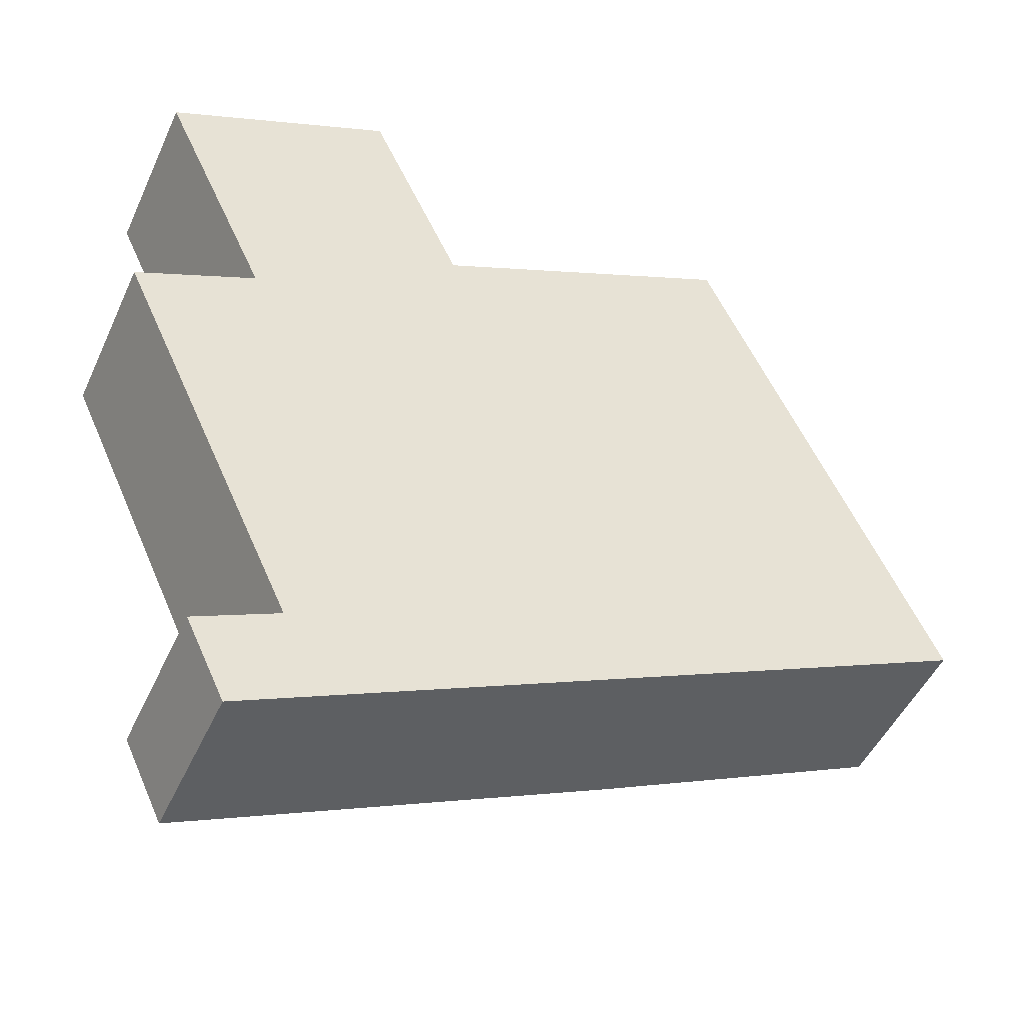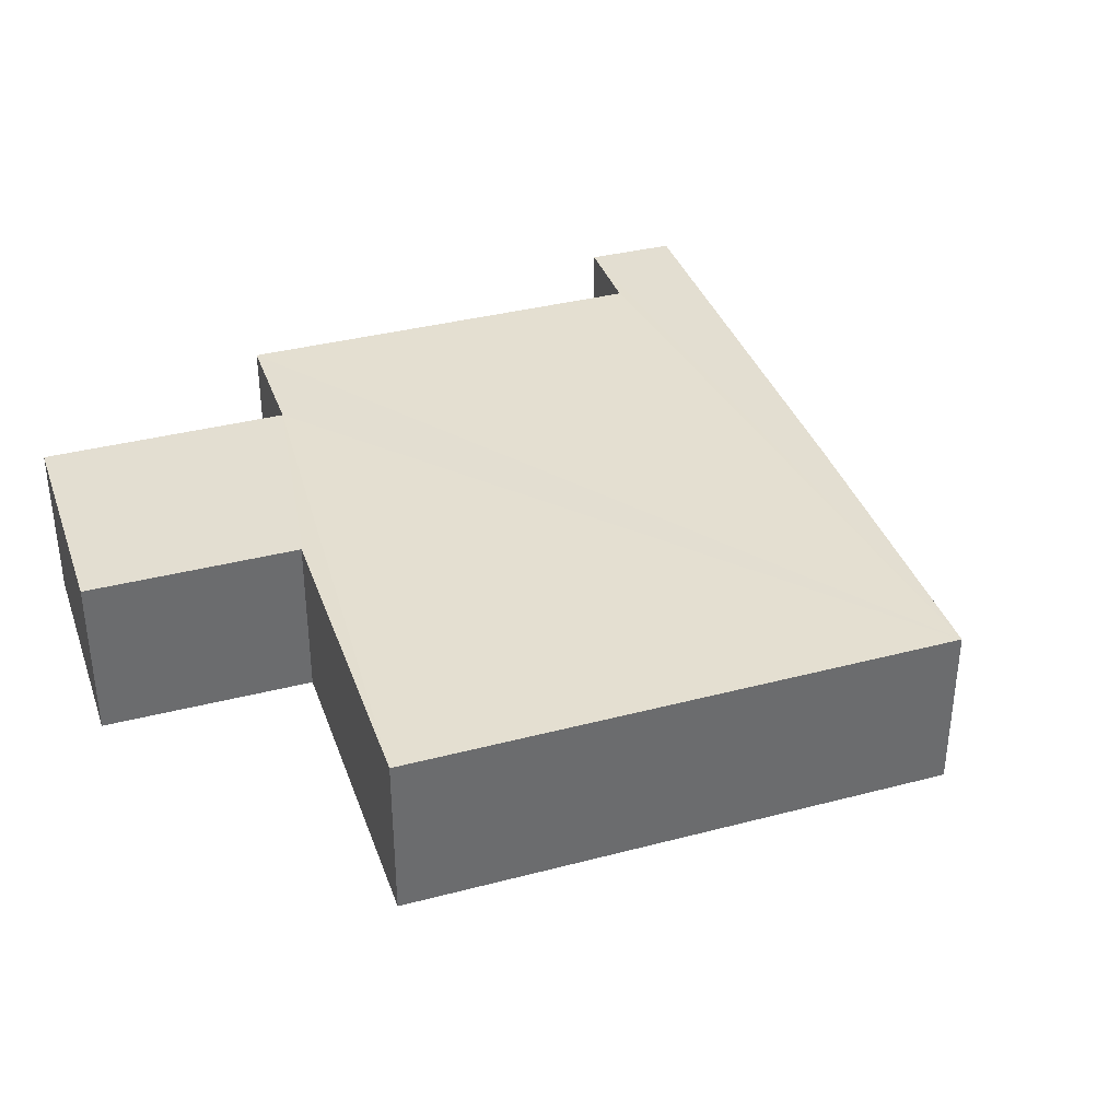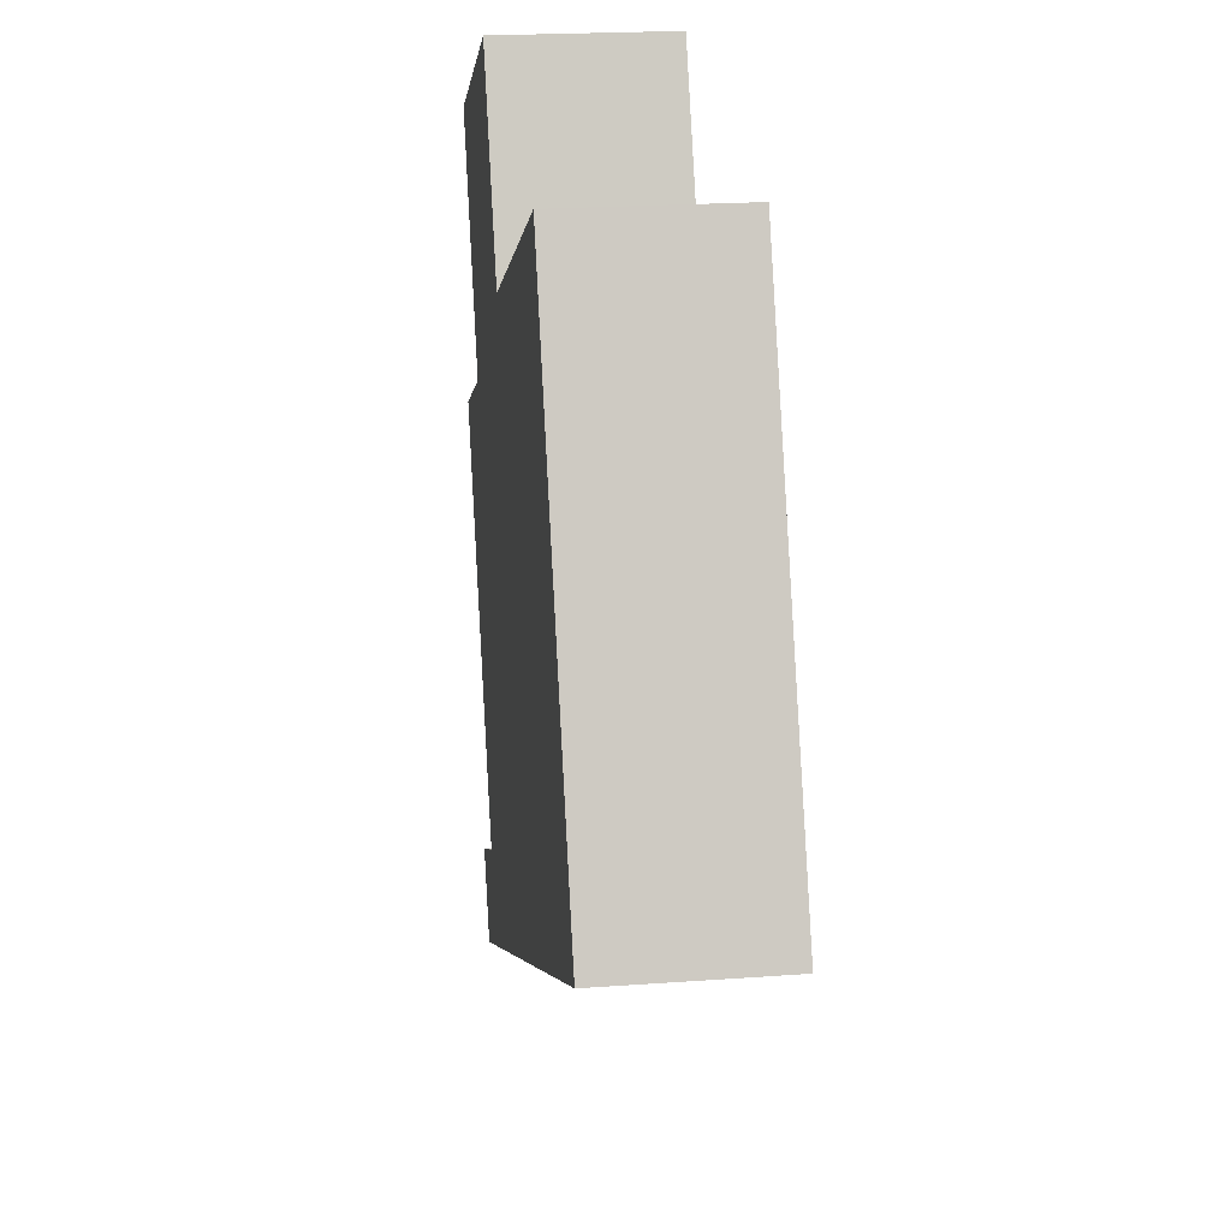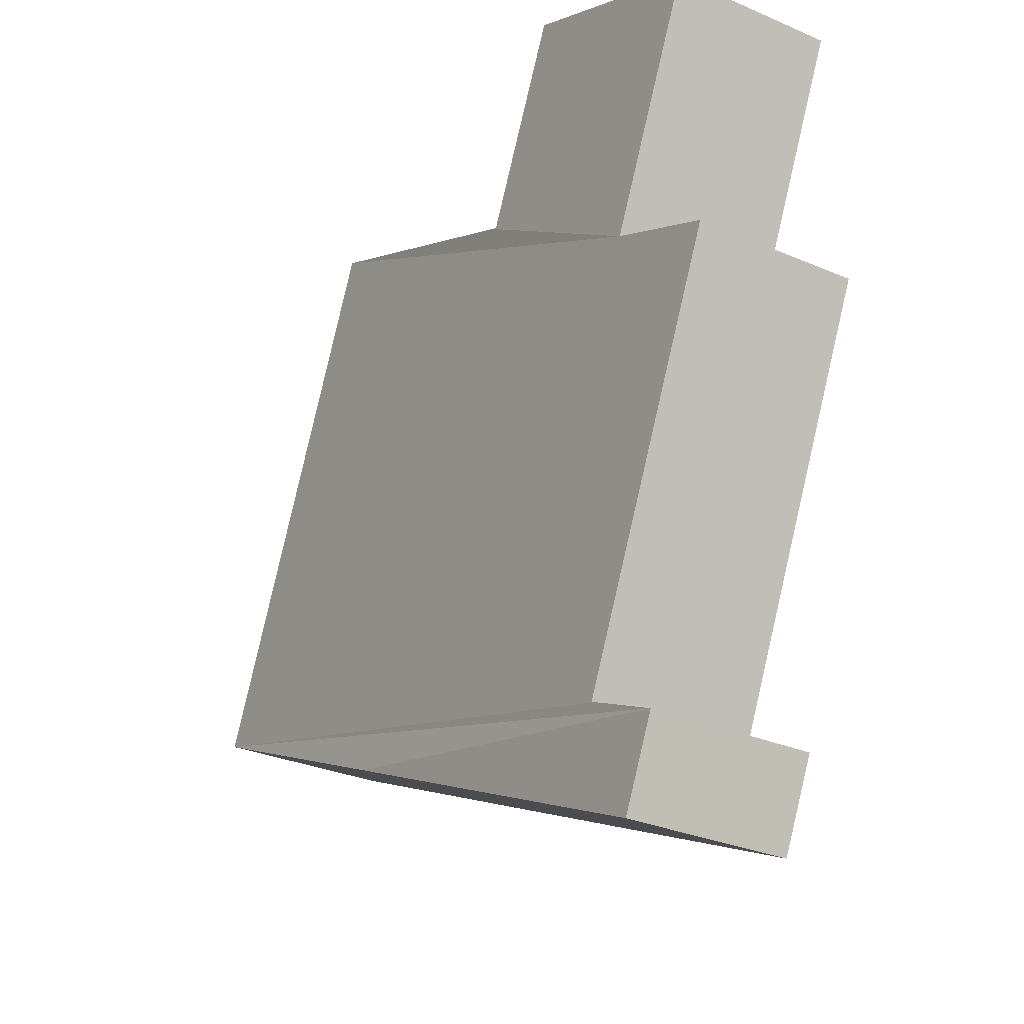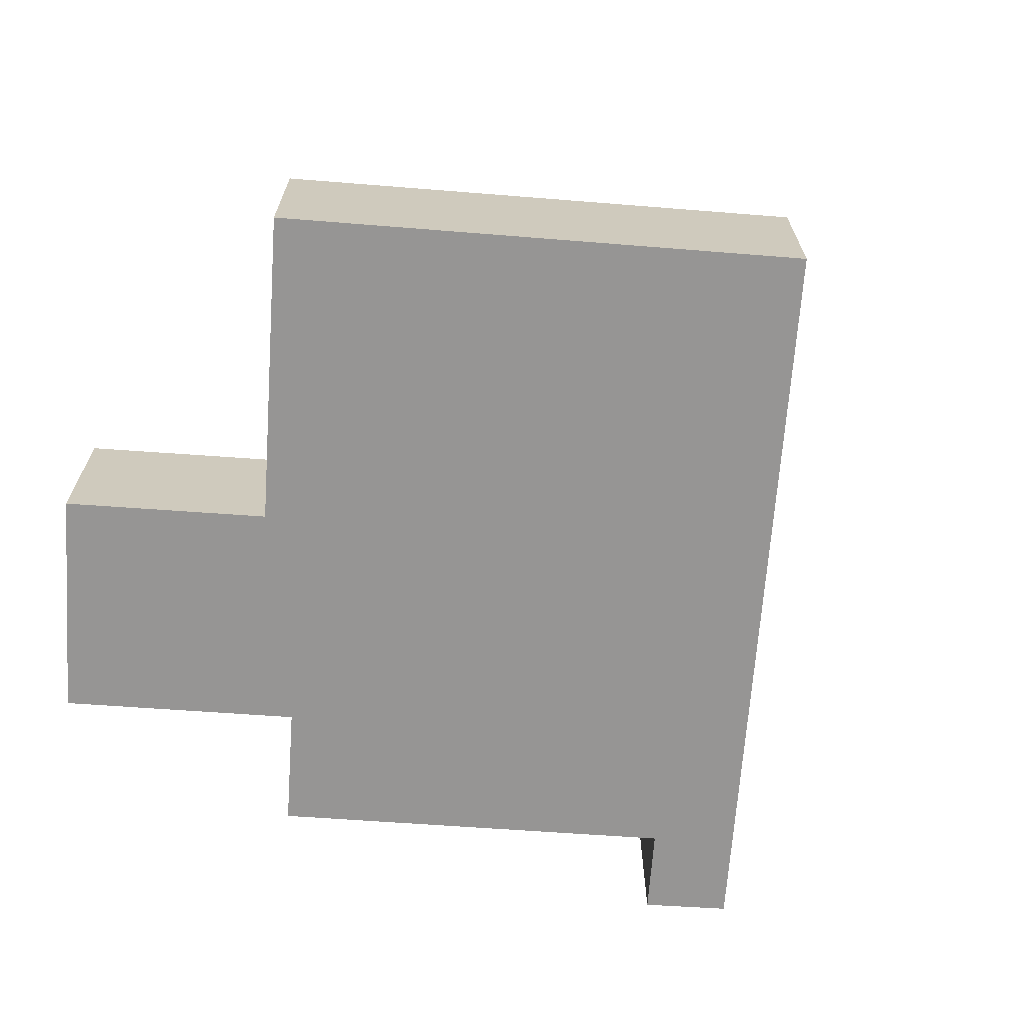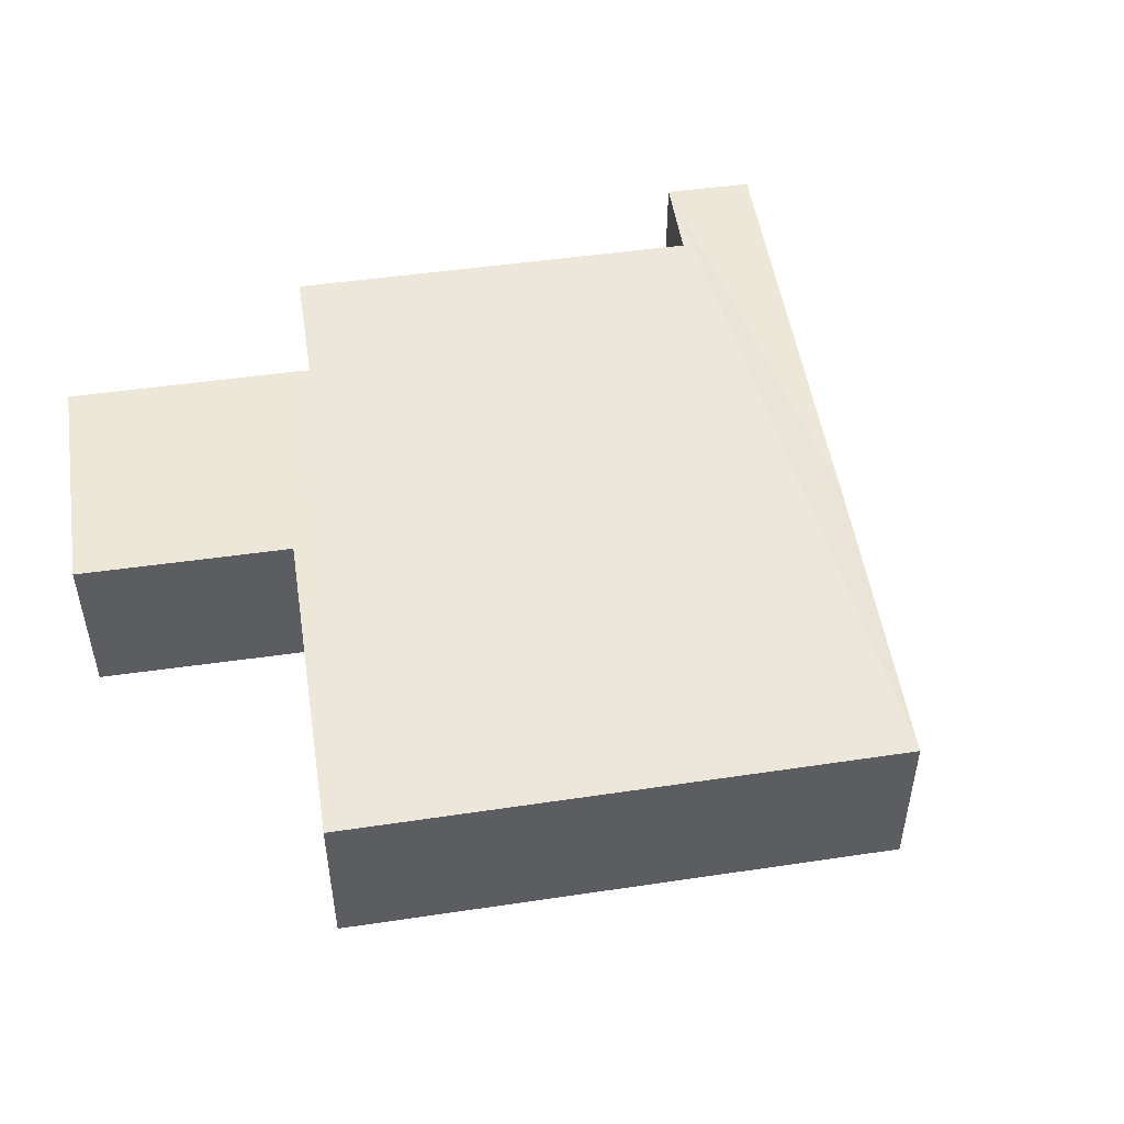
<metadata>
{"format":"obj","ext":"obj","renderer":"f3d","projection":"perspective","resolution":1024,"background":"white","views":[{"elev":-48.1,"azim":-23.8,"up":"+Z"},{"elev":37.2,"azim":46.9,"up":"+Y"},{"elev":21.0,"azim":82.5,"up":"+Z"},{"elev":-29.7,"azim":-122.4,"up":"+Z"},{"elev":-67.6,"azim":61.1,"up":"+Y"},{"elev":51.1,"azim":56.4,"up":"+Y"}]}
</metadata>
<code>
v  3.361 2.463 5.582
v  1.692 2.404 0.782
v  0.157 2.406 4.1
v  4.674 2.462 2.744
v  4.765 2.464 2.786
v  1.402 2.35 -6.139
v  3.044 2.369 -6.818
v  1.961 2.349 -7.319
v  8.121 2.461 -4.469
v  12.36 2.461 -2.51
v  2.495 2.37 -5.633
v  2.586 2.371 -5.591
v  0 2.373 1.453e-16
v  9.062 2.461 4.774
v  3.361 -3.418e-16 5.582
v  4.674 -1.68e-16 2.744
v  9.062 -2.923e-16 4.774
v  12.36 1.537e-16 -2.51
v  4.765 -1.706e-16 2.786
v  1.402 3.759e-16 -6.139
v  2.586 3.423e-16 -5.591
v  2.495 3.449e-16 -5.633
v  1.692 -4.788e-17 0.782
v  0 0 0
v  0.157 -2.511e-16 4.1
v  8.121 2.736e-16 -4.469
v  3.044 4.175e-16 -6.818
v  1.961 4.482e-16 -7.319
g defaultobject
f 1 2 3
f 2 1 4
f 2 4 5
f 6 7 8
f 7 6 9
f 9 6 10
f 10 6 11
f 10 11 12
f 10 12 13
f 10 13 2
f 10 2 14
f 14 2 5
f 15 4 1
f 4 15 16
f 17 10 14
f 10 17 18
f 16 5 4
f 5 16 14
f 14 16 17
f 17 16 19
f 20 11 6
f 11 20 12
f 12 20 21
f 21 20 22
f 13 23 2
f 23 13 24
f 3 15 1
f 15 3 25
f 18 9 10
f 9 18 26
f 9 26 7
f 7 26 27
f 7 27 8
f 8 27 28
f 8 20 6
f 20 8 28
f 12 24 13
f 24 12 21
f 2 25 3
f 25 2 23
f 27 20 28
f 20 27 26
f 20 26 22
f 22 26 21
f 21 26 24
f 24 26 18
f 24 18 23
f 23 18 17
f 23 17 19
f 23 19 16
f 16 25 23
f 25 16 15

</code>
